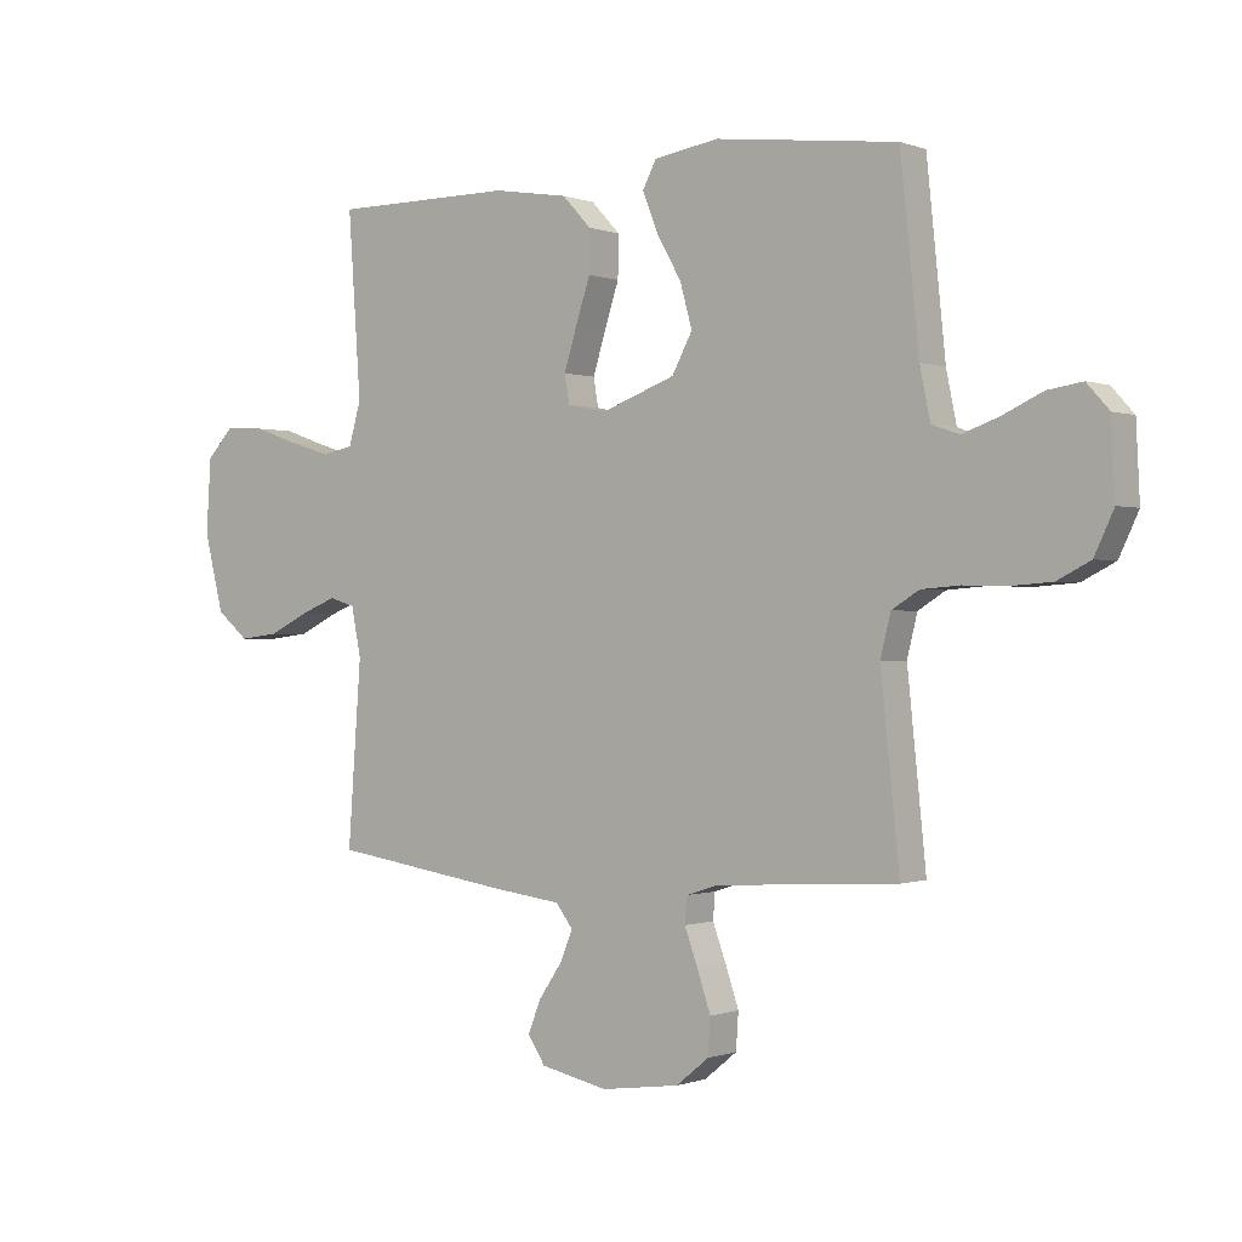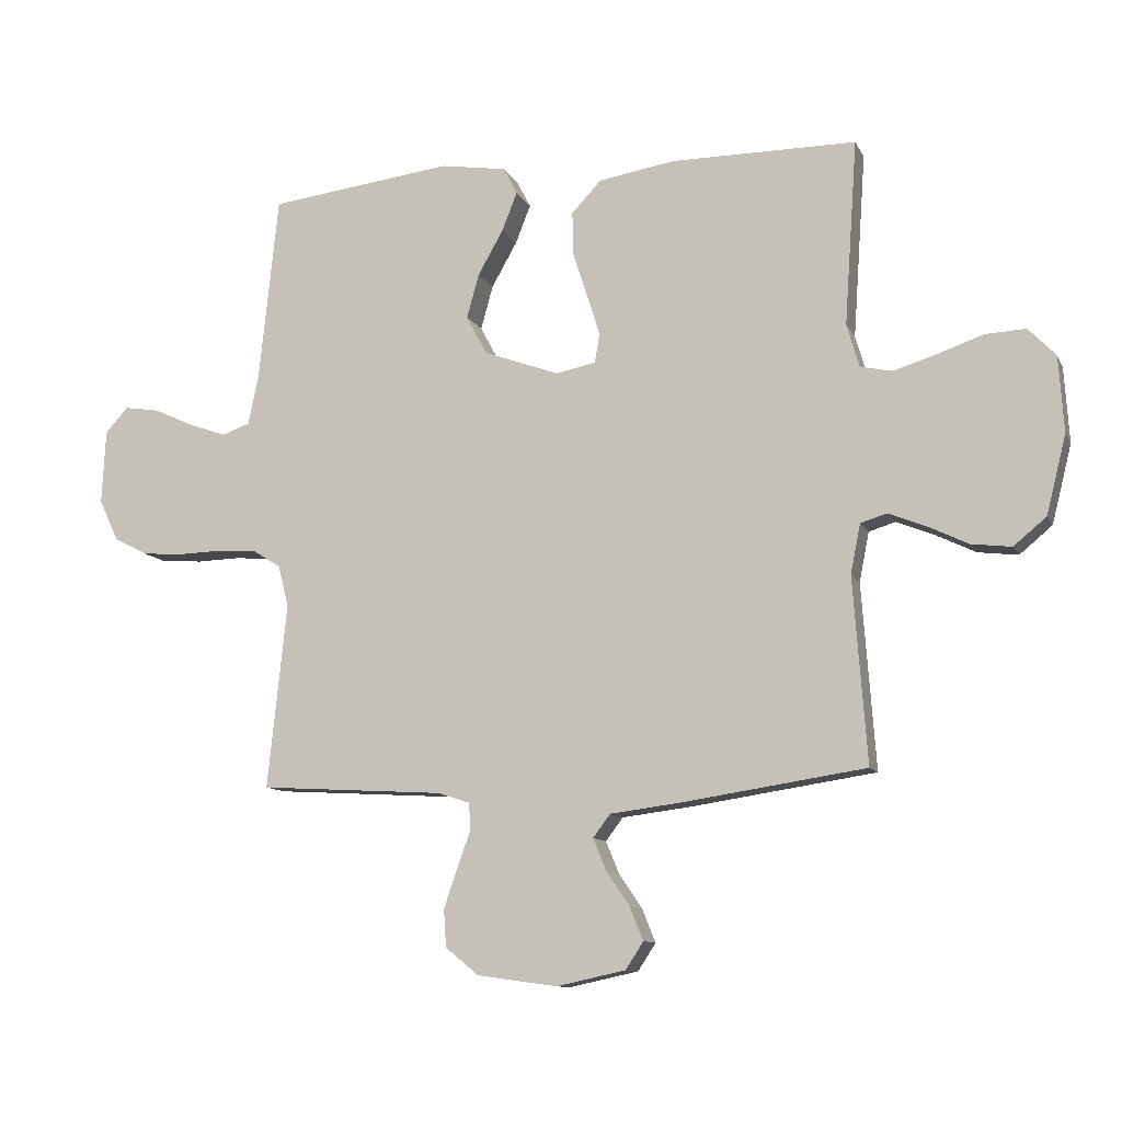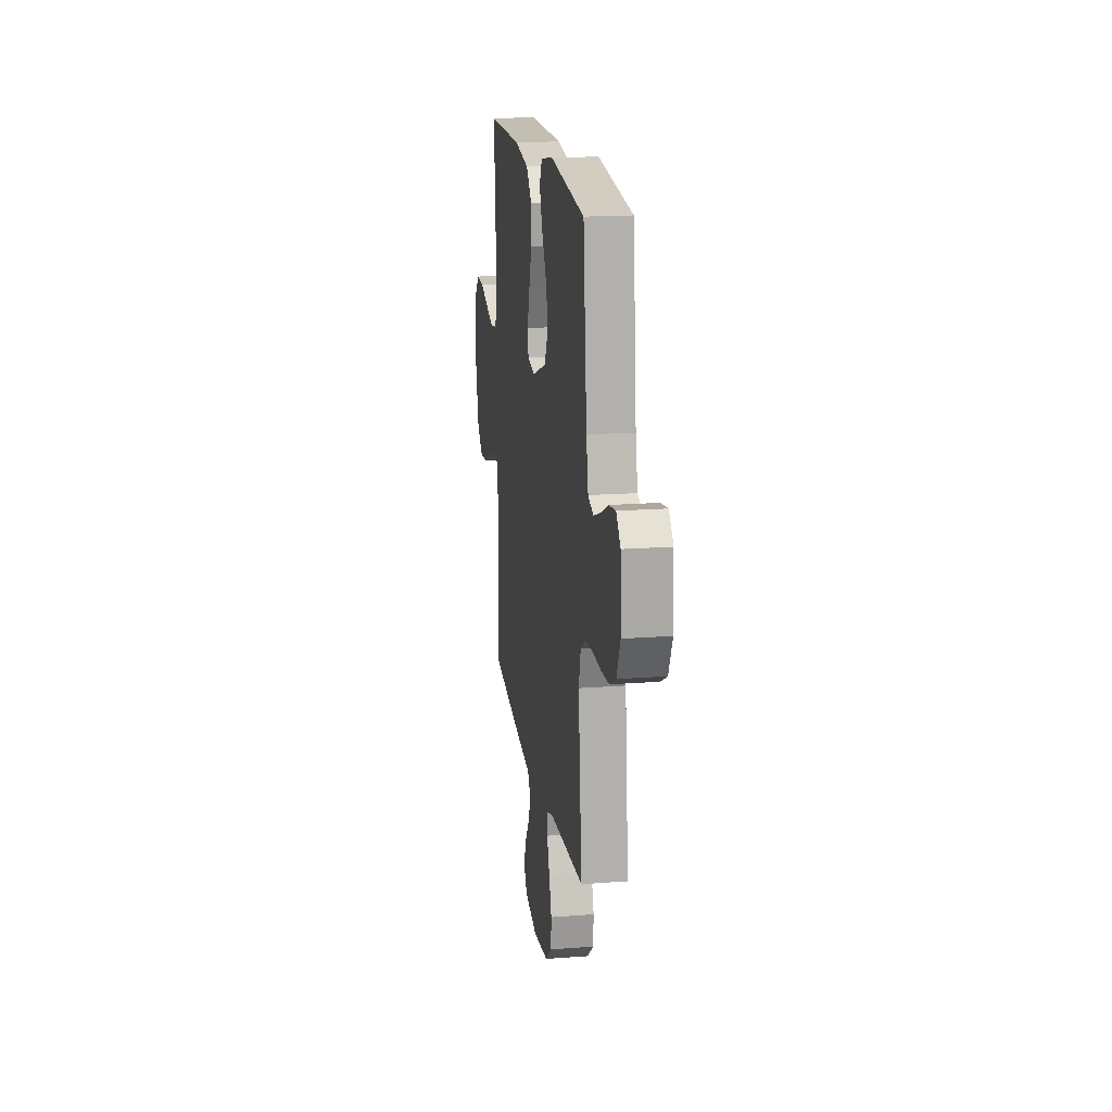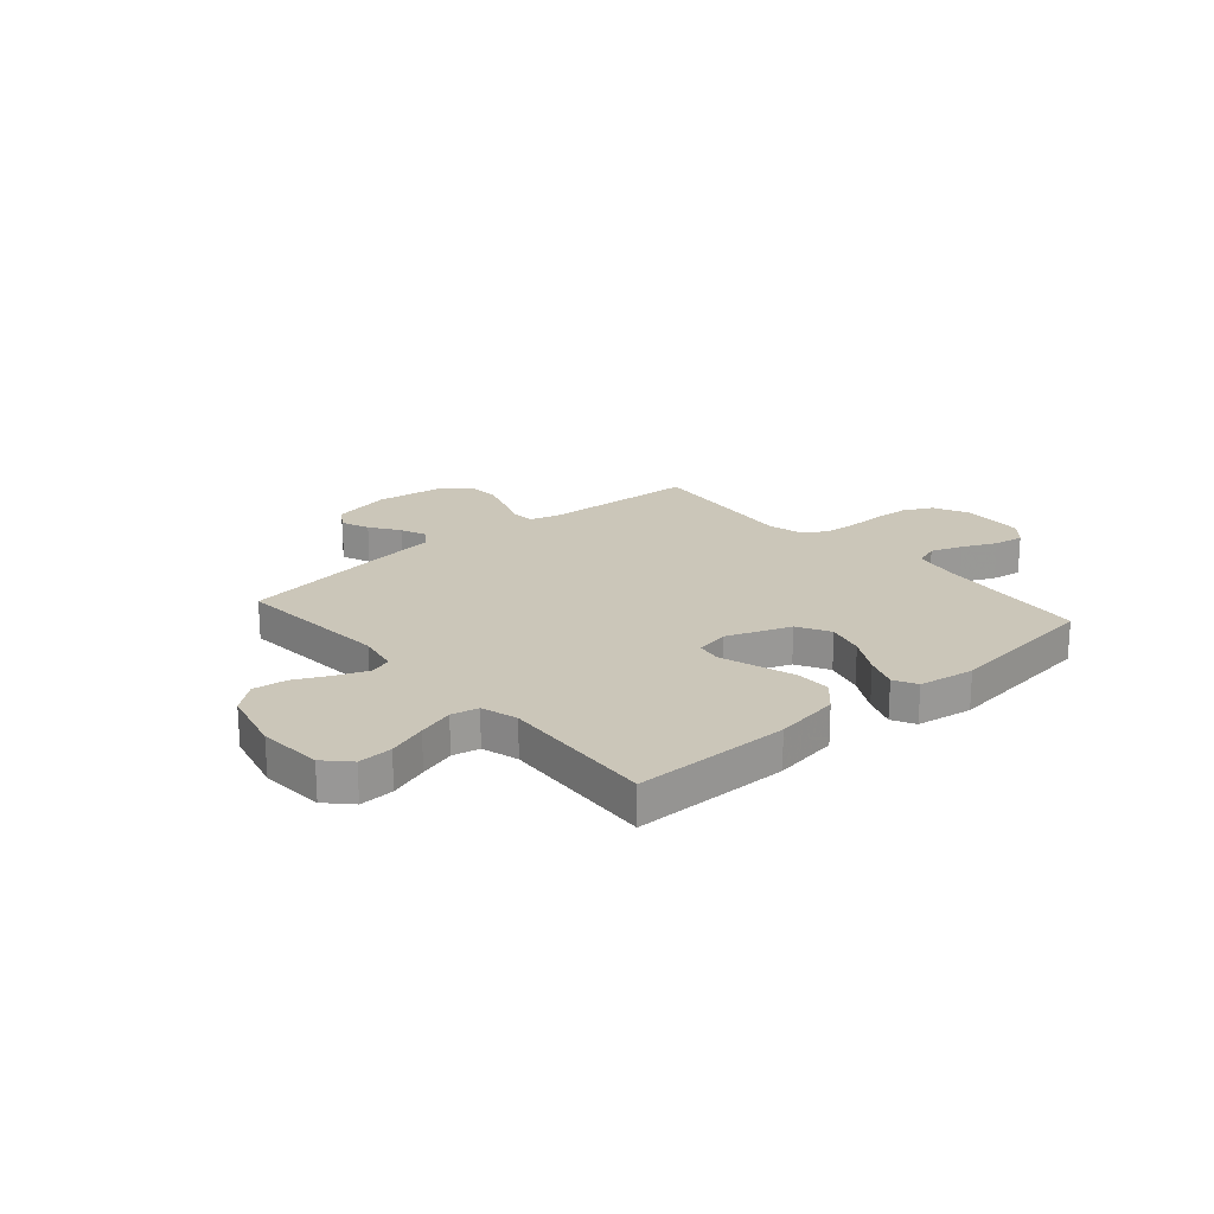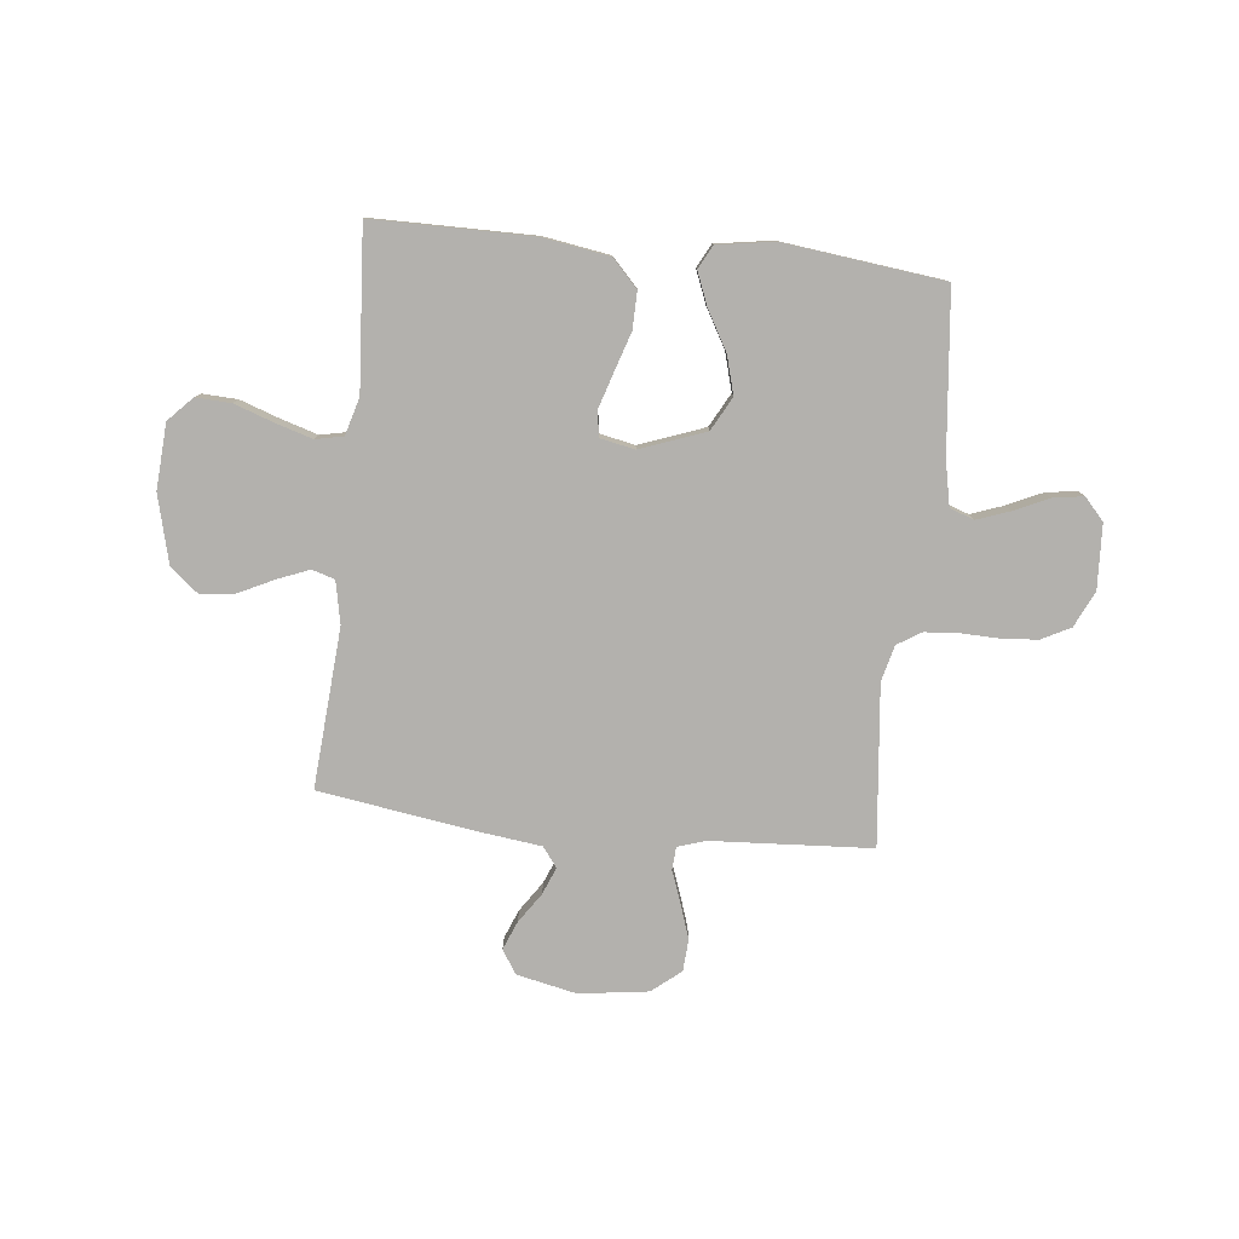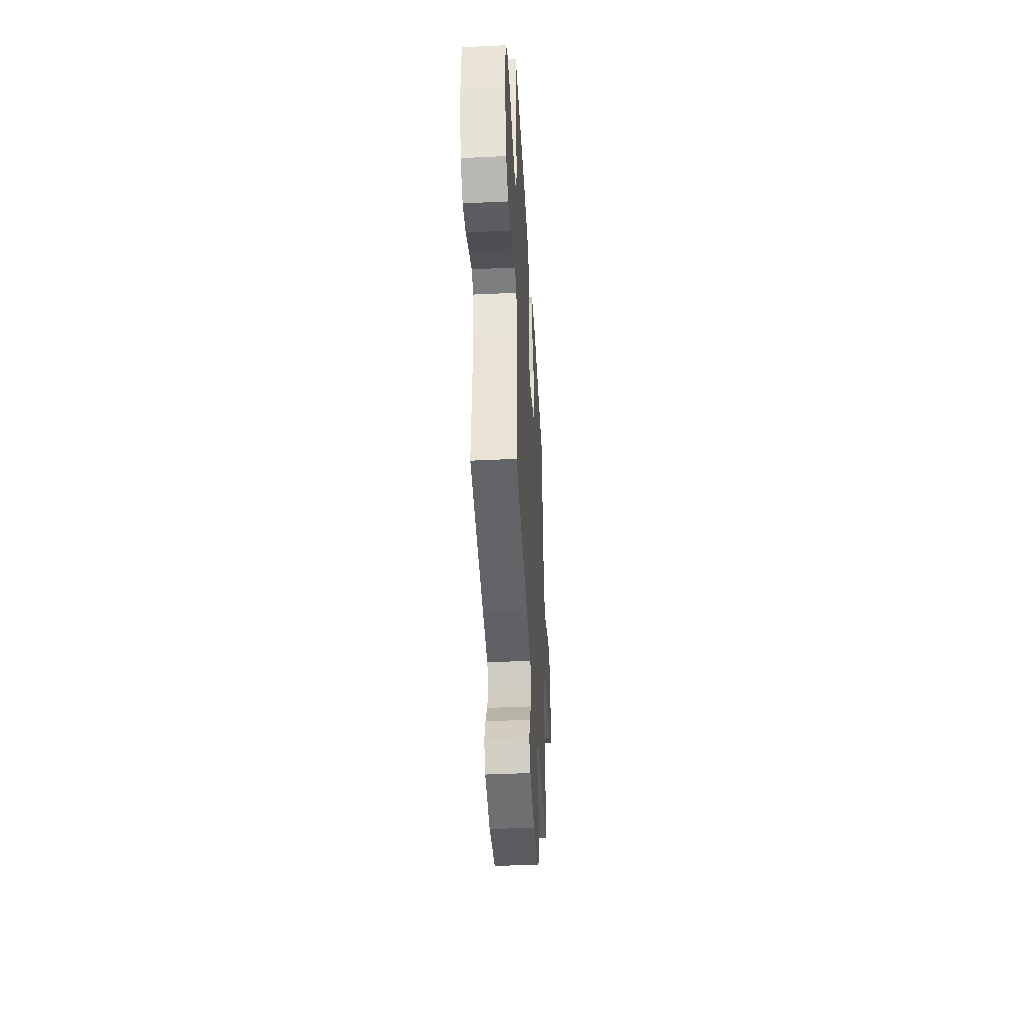
<metadata>
{"format":"obj","ext":"obj","renderer":"f3d","projection":"perspective","resolution":1024,"background":"white","views":[{"elev":-0.3,"azim":36.9,"up":"+Z"},{"elev":-10.7,"azim":-162.2,"up":"+Z"},{"elev":17.6,"azim":81.6,"up":"+Z"},{"elev":20.8,"azim":-41.1,"up":"+Y"},{"elev":-79.3,"azim":-6.1,"up":"+Y"},{"elev":-42.6,"azim":-86.8,"up":"+Z"}]}
</metadata>
<code>
v -0.5 0.07 0.5
v -0.2 0.07 0.501
v -0.075 0.07 0.481
v -0.027 0.07 0.43
v -0.028 0.07 0.361
v -0.052 0.07 0.287
v -0.073 0.07 0.22
v -0.065 0.07 0.173
v 0 0.07 0.16
v 0.122 0.07 0.205
v 0.156 0.07 0.268
v 0.136 0.07 0.34
v 0.095 0.07 0.412
v 0.07 0.07 0.475
v 0.093 0.07 0.519
v 0.2 0.07 0.536
v 0.5 0.07 0.5
v 0.531 0.07 0.2
v 0.548 0.07 0.117
v 0.594 0.07 0.101
v 0.655 0.07 0.123
v 0.72 0.07 0.153
v 0.778 0.07 0.162
v 0.815 0.07 0.121
v 0.821 0.07 0
v 0.789 0.07 -0.068
v 0.734 0.07 -0.096
v 0.666 0.07 -0.101
v 0.595 0.07 -0.099
v 0.531 0.07 -0.104
v 0.486 0.07 -0.132
v 0.469 0.07 -0.2
v 0.5 0.07 -0.5
v 0.2 0.07 -0.518
v 0.147 0.07 -0.535
v 0.144 0.07 -0.578
v 0.166 0.07 -0.638
v 0.188 0.07 -0.703
v 0.184 0.07 -0.763
v 0.13 0.07 -0.807
v 0 0.07 -0.825
v -0.112 0.07 -0.801
v -0.141 0.07 -0.757
v -0.119 0.07 -0.703
v -0.081 0.07 -0.647
v -0.06 0.07 -0.596
v -0.088 0.07 -0.559
v -0.2 0.07 -0.545
v -0.5 0.07 -0.5
v -0.478 0.07 -0.2
v -0.494 0.07 -0.12
v -0.537 0.07 -0.107
v -0.597 0.07 -0.131
v -0.663 0.07 -0.163
v -0.728 0.07 -0.171
v -0.781 0.07 -0.127
v -0.813 0.07 0
v -0.805 0.07 0.123
v -0.761 0.07 0.169
v -0.695 0.07 0.166
v -0.62 0.07 0.14
v -0.551 0.07 0.119
v -0.499 0.07 0.13
v -0.479 0.07 0.2
v -0.5 0 0.5
v -0.2 0 0.501
v -0.075 0 0.481
v -0.027 0 0.43
v -0.028 0 0.361
v -0.052 0 0.287
v -0.073 0 0.22
v -0.065 0 0.173
v 0 0 0.16
v 0.122 0 0.205
v 0.156 0 0.268
v 0.136 0 0.34
v 0.095 0 0.412
v 0.07 0 0.475
v 0.093 0 0.519
v 0.2 0 0.536
v 0.5 0 0.5
v 0.531 0 0.2
v 0.548 0 0.117
v 0.594 0 0.101
v 0.655 0 0.123
v 0.72 0 0.153
v 0.778 0 0.162
v 0.815 0 0.121
v 0.821 0 0
v 0.789 0 -0.068
v 0.734 0 -0.096
v 0.666 0 -0.101
v 0.595 0 -0.099
v 0.531 0 -0.104
v 0.486 0 -0.132
v 0.469 0 -0.2
v 0.5 0 -0.5
v 0.2 0 -0.518
v 0.147 0 -0.535
v 0.144 0 -0.578
v 0.166 0 -0.638
v 0.188 0 -0.703
v 0.184 0 -0.763
v 0.13 0 -0.807
v 0 0 -0.825
v -0.112 0 -0.801
v -0.141 0 -0.757
v -0.119 0 -0.703
v -0.081 0 -0.647
v -0.06 0 -0.596
v -0.088 0 -0.559
v -0.2 0 -0.545
v -0.5 0 -0.5
v -0.478 0 -0.2
v -0.494 0 -0.12
v -0.537 0 -0.107
v -0.597 0 -0.131
v -0.663 0 -0.163
v -0.728 0 -0.171
v -0.781 0 -0.127
v -0.813 0 0
v -0.805 0 0.123
v -0.761 0 0.169
v -0.695 0 0.166
v -0.62 0 0.14
v -0.551 0 0.119
v -0.499 0 0.13
v -0.479 0 0.2
f 58 59 60 61
f 58 61 62
f 57 58 62
f 56 57 62 63
f 53 54 55 56
f 52 53 56 63
f 47 48 49 50
f 47 50 51
f 42 43 44 45
f 42 45 46
f 41 42 46
f 40 41 46
f 39 40 46 47
f 36 37 38 39
f 32 33 34
f 31 32 34 35
f 26 27 28 29
f 26 29 30
f 25 26 30
f 24 25 30
f 21 22 23 24
f 20 21 24 30
f 19 20 30 31
f 15 16 17 18
f 12 13 14 15
f 11 12 15 18
f 10 11 18 19
f 3 4 5 6
f 3 6 7
f 64 1 2 3
f 64 3 7
f 51 52 63 64
f 51 64 7 8
f 36 39 47 51
f 35 36 51 8
f 31 35 8 9
f 9 10 19 31
f 125 124 123 122
f 126 125 122
f 126 122 121
f 127 126 121 120
f 120 119 118 117
f 127 120 117 116
f 114 113 112 111
f 115 114 111
f 109 108 107 106
f 110 109 106
f 110 106 105
f 110 105 104
f 111 110 104 103
f 103 102 101 100
f 98 97 96
f 99 98 96 95
f 93 92 91 90
f 94 93 90
f 94 90 89
f 94 89 88
f 88 87 86 85
f 94 88 85 84
f 95 94 84 83
f 82 81 80 79
f 79 78 77 76
f 82 79 76 75
f 83 82 75 74
f 70 69 68 67
f 71 70 67
f 67 66 65 128
f 71 67 128
f 128 127 116 115
f 72 71 128 115
f 115 111 103 100
f 72 115 100 99
f 73 72 99 95
f 95 83 74 73
f 1 65 66 2
f 2 66 67 3
f 3 67 68 4
f 4 68 69 5
f 5 69 70 6
f 6 70 71 7
f 7 71 72 8
f 8 72 73 9
f 9 73 74 10
f 10 74 75 11
f 11 75 76 12
f 12 76 77 13
f 13 77 78 14
f 14 78 79 15
f 15 79 80 16
f 16 80 81 17
f 17 81 82 18
f 18 82 83 19
f 19 83 84 20
f 20 84 85 21
f 21 85 86 22
f 22 86 87 23
f 23 87 88 24
f 24 88 89 25
f 25 89 90 26
f 26 90 91 27
f 27 91 92 28
f 28 92 93 29
f 29 93 94 30
f 30 94 95 31
f 31 95 96 32
f 32 96 97 33
f 33 97 98 34
f 34 98 99 35
f 35 99 100 36
f 36 100 101 37
f 37 101 102 38
f 38 102 103 39
f 39 103 104 40
f 40 104 105 41
f 41 105 106 42
f 42 106 107 43
f 43 107 108 44
f 44 108 109 45
f 45 109 110 46
f 46 110 111 47
f 47 111 112 48
f 48 112 113 49
f 49 113 114 50
f 50 114 115 51
f 51 115 116 52
f 52 116 117 53
f 53 117 118 54
f 54 118 119 55
f 55 119 120 56
f 56 120 121 57
f 57 121 122 58
f 58 122 123 59
f 59 123 124 60
f 60 124 125 61
f 61 125 126 62
f 62 126 127 63
f 63 127 128 64
f 64 128 65 1

</code>
